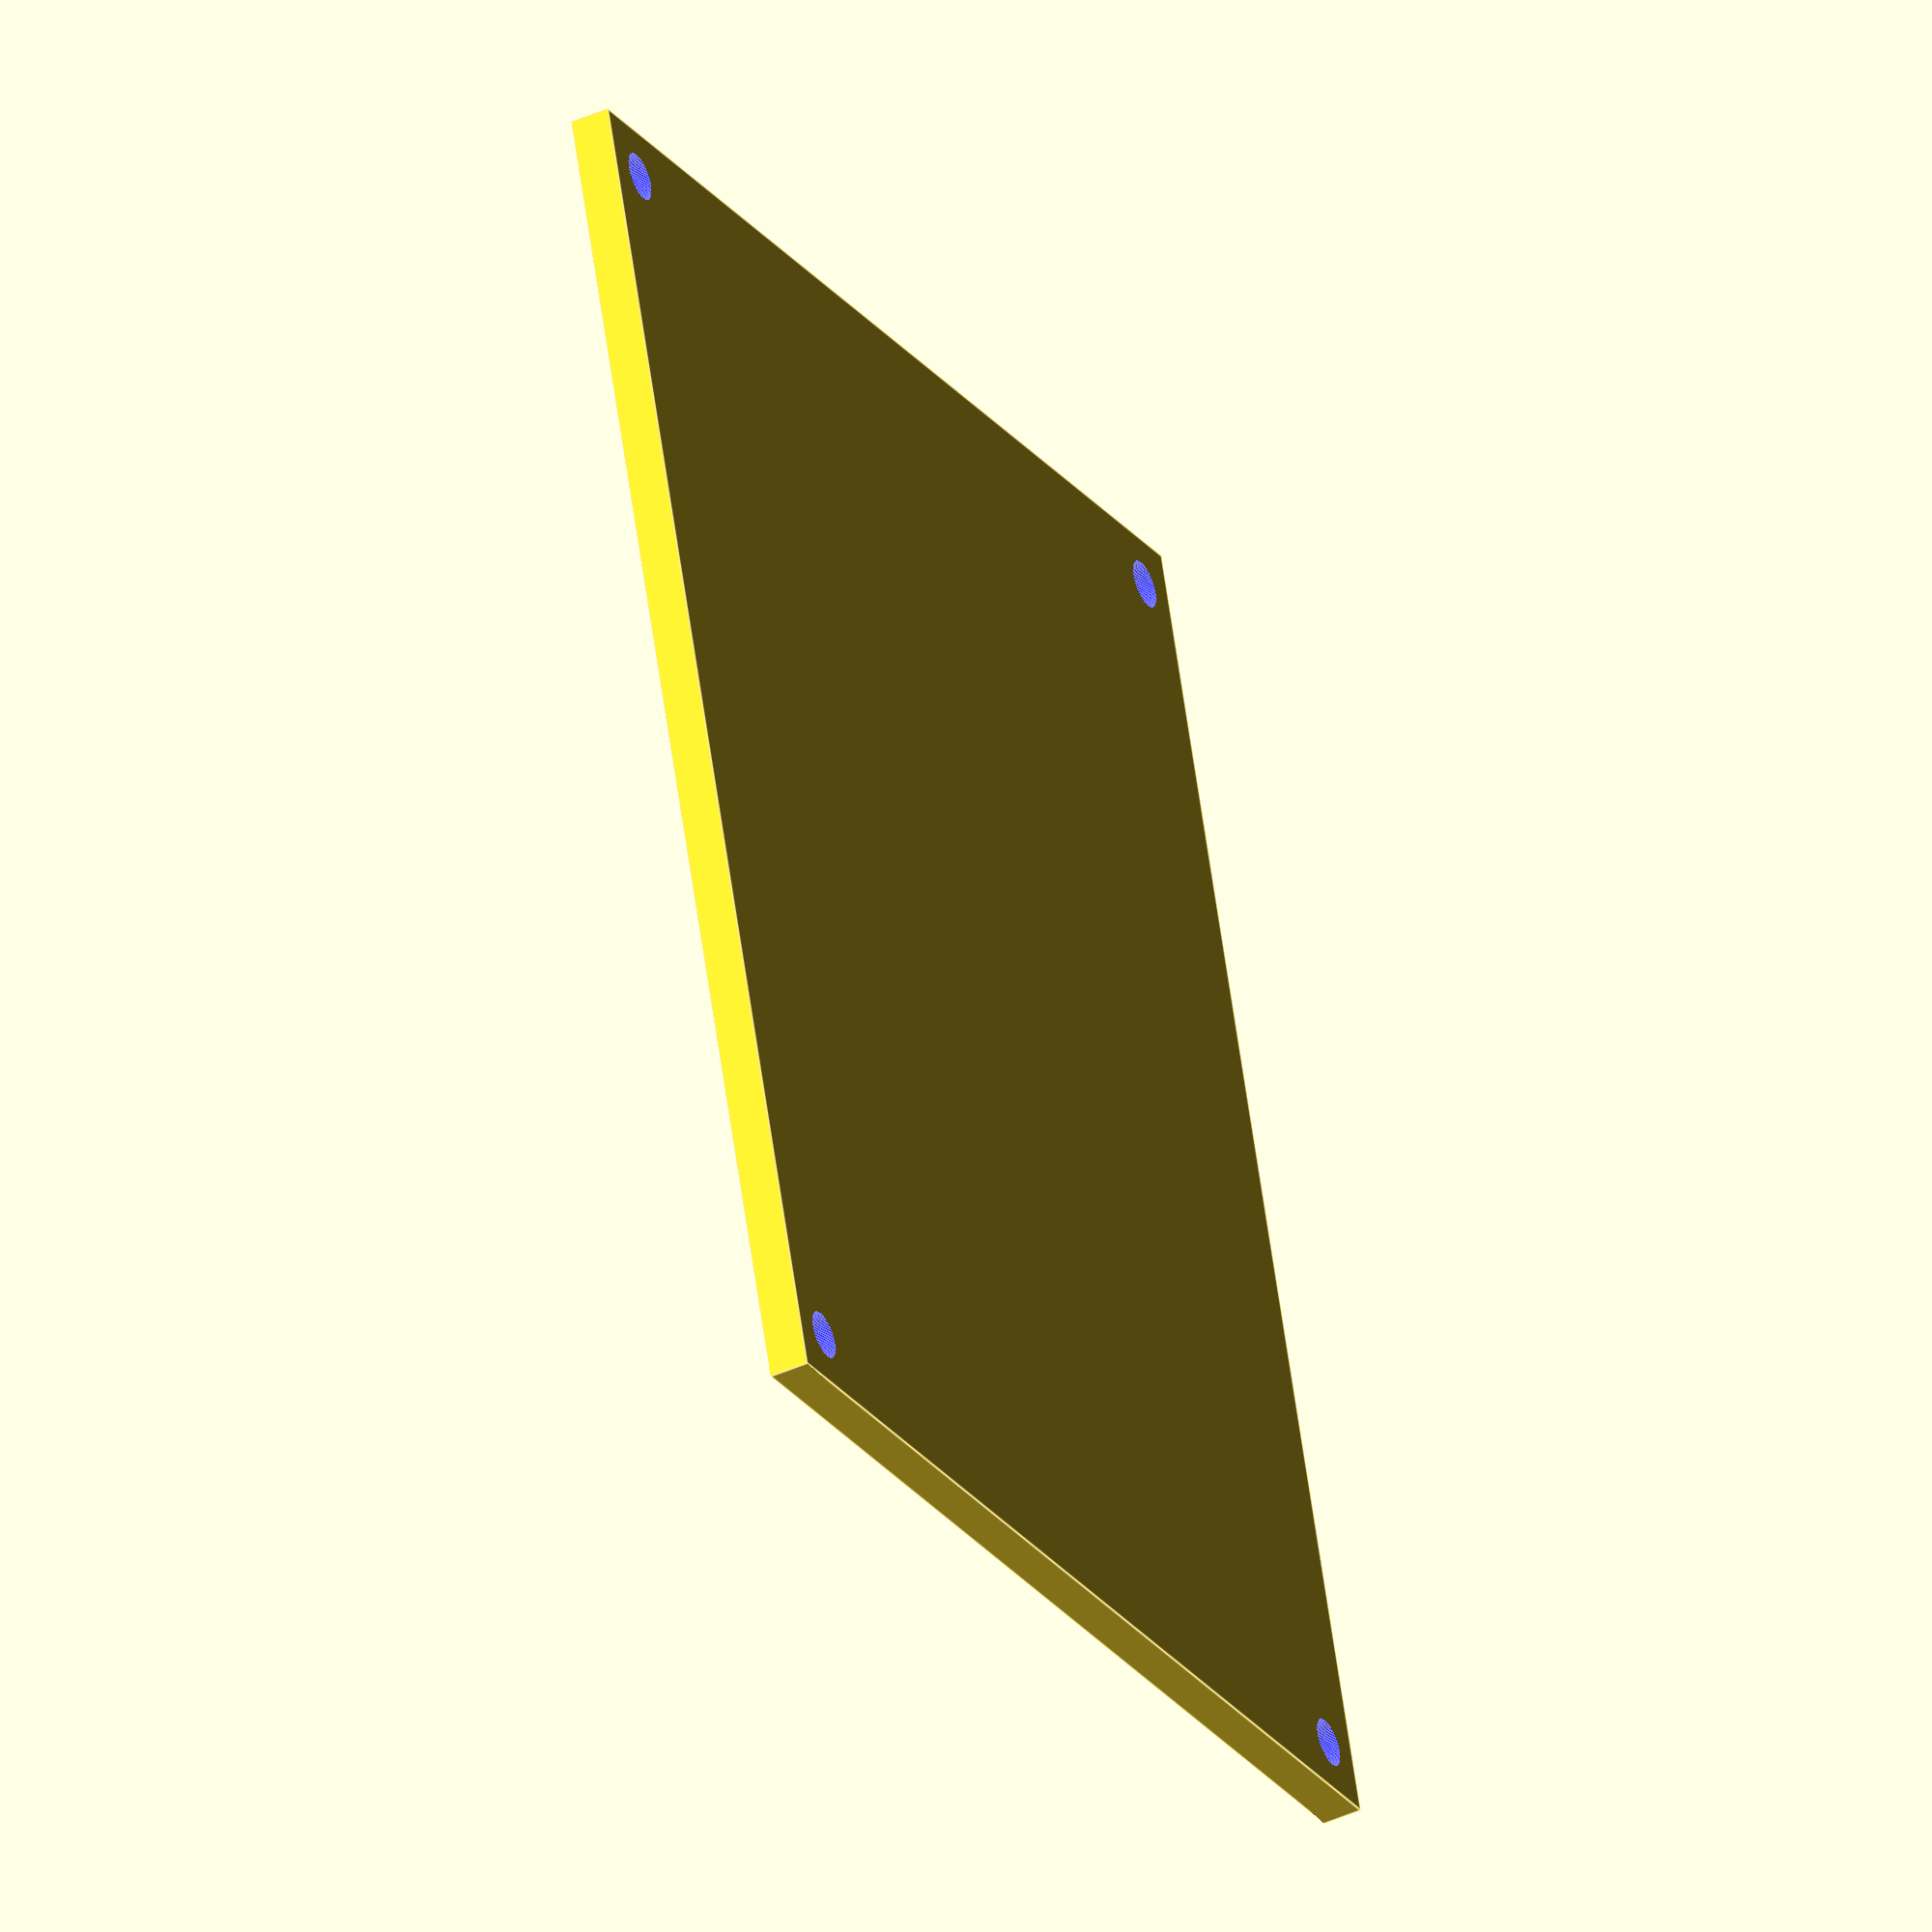
<openscad>
$fn=100;

module mounting_m25(innR=1.6, h=4){ // screw 
	difference(){
		color("orange") cylinder(r=3.8, h);
		cylinder(r=innR, h=10);
	}
}

module mounting_pi(){
	translate([-58/2,-49/2,0]) mounting_m25();
	translate([58/2,-49/2,0]) mounting_m25();
	translate([-58/2,49/2,0]) mounting_m25();
	translate([58/2,49/2,0]) mounting_m25();
	translate([-10,0,0]) cube([85,56,0.1], center=true);
} 

module rfid_antenna_housing(){
	difference(){
		cube([53,40,10], center=true); // rfid antenna outside;
		translate([0,-6,0]) cube([47,46,5], center=true); // rfid antenna groove;
		cube([36,25,18], center=true); //rfid antenna loop inside  
	}
}

module lcdPanel(){
		w=75;
		l=31;
		difference(){
		union(){
			hull(){
				translate([w/2,   l/2,0])cylinder(r=3.8, h=10);
				translate([w/2,  -l/2,0])cylinder(r=3.8, h=10);
			}
			hull(){
				translate([-w/2, -l/2,0])cylinder(r=3.8, h=10);
				translate([-w/2,  l/2,0])cylinder(r=3.8, h=10);
			}
		}
		union (){
			translate([w/2,   l/2,0])cylinder(r=1.6, h=11);
			translate([w/2,  -l/2,0])cylinder(r=1.6, h=11);
			translate([-w/2, -l/2,0])cylinder(r=1.6, h=11);
			translate([-w/2,  l/2,0])cylinder(r=1.6, h=11);
		}
		}

}

module baseboard(){
	difference(){
		color("grey") translate([-90/2,-215+36,-5]) cube([90, 160, 4]); // base board
		translate([0,-76,0])cube([11.5,3.3,4.5], center=true); // rfid board connection via the pins; 
		translate([0,-6,0]) cube([47,46,5], center=true); // rfid antenna groove;
	}
} 
module sidewall(){
	color("blue") cube([2,100,40], center=true);
	translate([3,48,0]) difference( ) { cube([7,7,40], center=true); cylinder(r=1.9, h=43);}
	translate([3,-48,0]) difference( ) { cube([7,7,40], center=true); cylinder(r=1.9, h=43);}
}


module topCoverMounting() {
	mx=41;
	my=-80;
	my2=-176;
	color("blue") translate([mx,my,0]) cylinder(r=1.8,h=50);
	color("blue") translate([-mx,my,0]) cylinder(r=1.8,h=50);
	color("blue") translate([-mx,my2,0]) cylinder(r=1.8,h=50);
	color("blue") translate([mx,my2,0]) cylinder(r=1.8,h=50);
} 

module topCover(){
	difference(){
		translate([0,-128,40]) cube([90, 104, 3], center=true);
		topCoverMounting();
	}
}


rfid_antenna_housing();
baseboard();
translate([0,-40,-1]) lcdPanel();
translate([0,-143,-1.0]) rotate([0,0,-90]) mounting_pi(); // pi 
bx=44;
by=-128;
translate([bx,by,18]) rotate([0,0,180]) sidewall();
translate([-bx,by,18])sidewall(); 
difference(){
translate([0,-178,18]) cube([90,2,40], center=true);// backwall
translate([0,-178,3]) cube([20,10, 5], center=true);  
}
!topCover();


</openscad>
<views>
elev=43.2 azim=197.3 roll=117.9 proj=o view=edges
</views>
